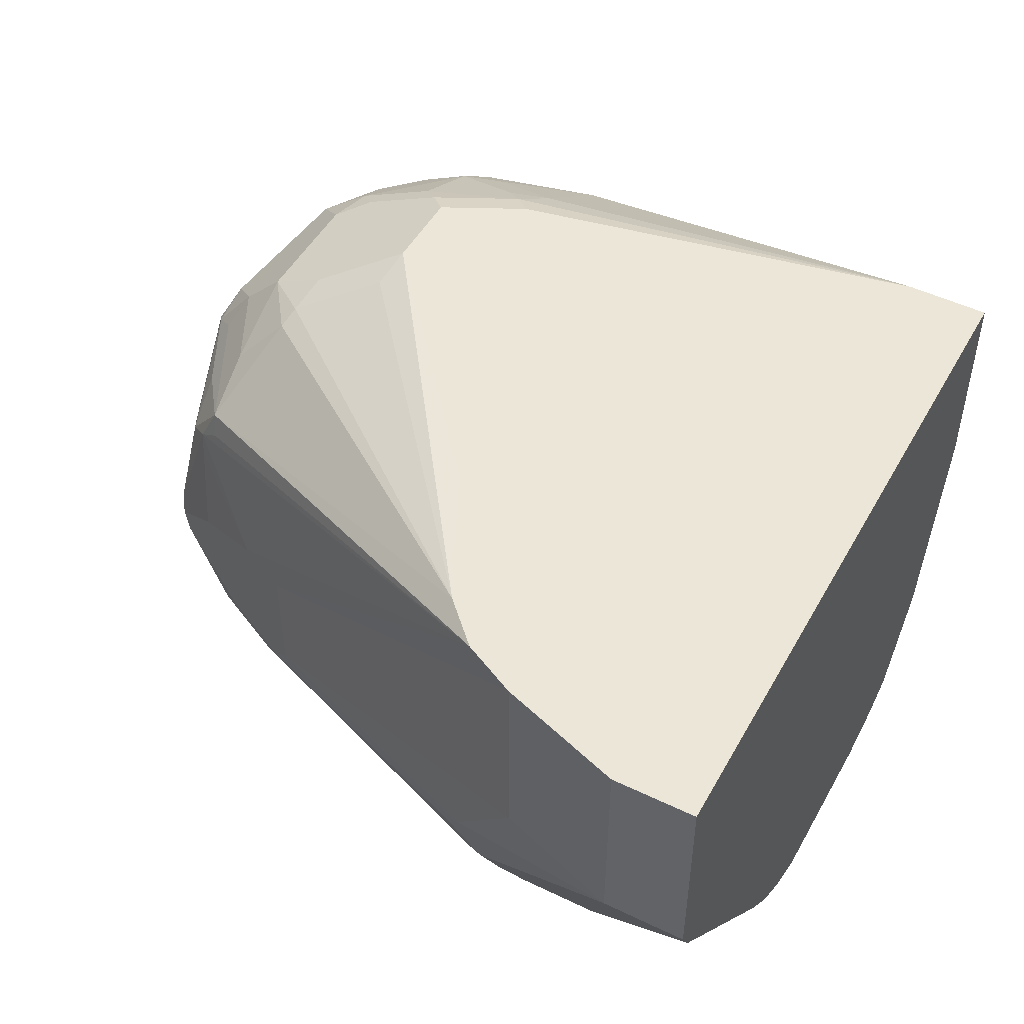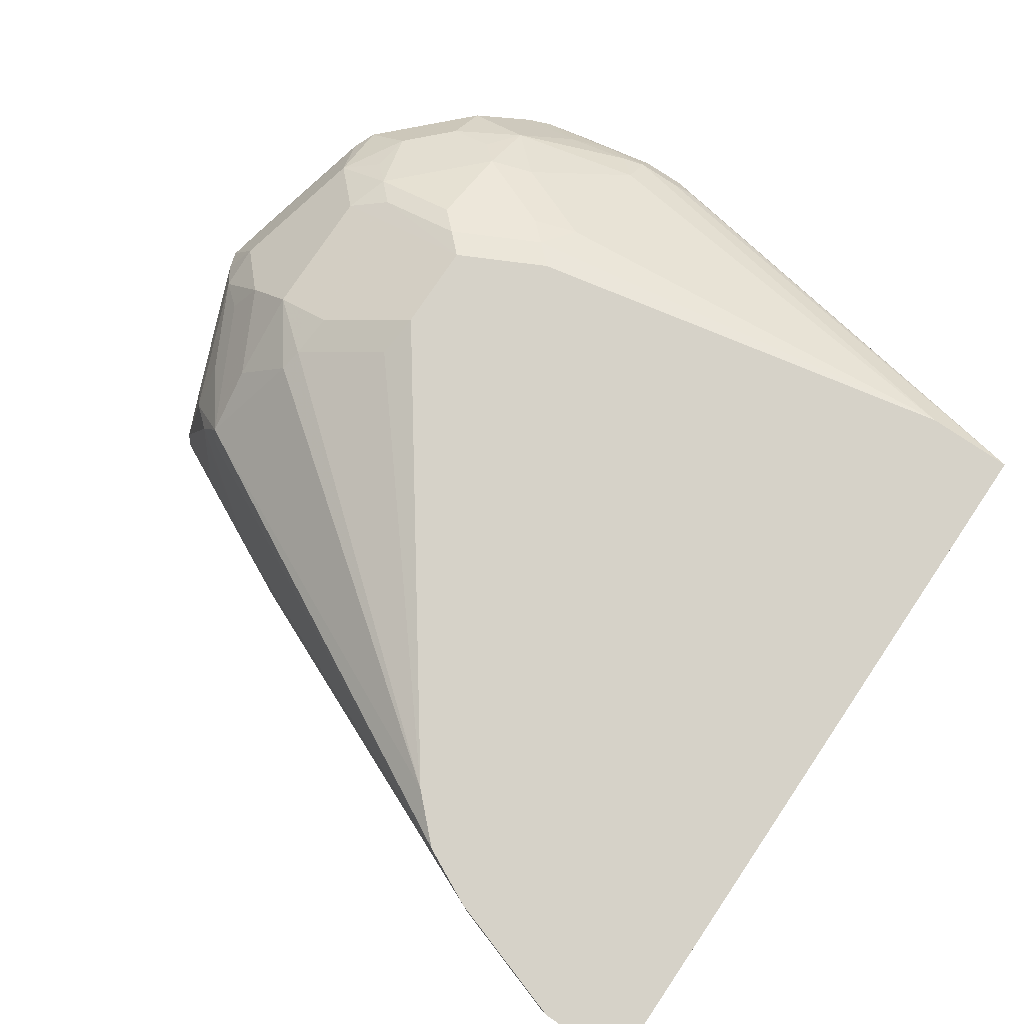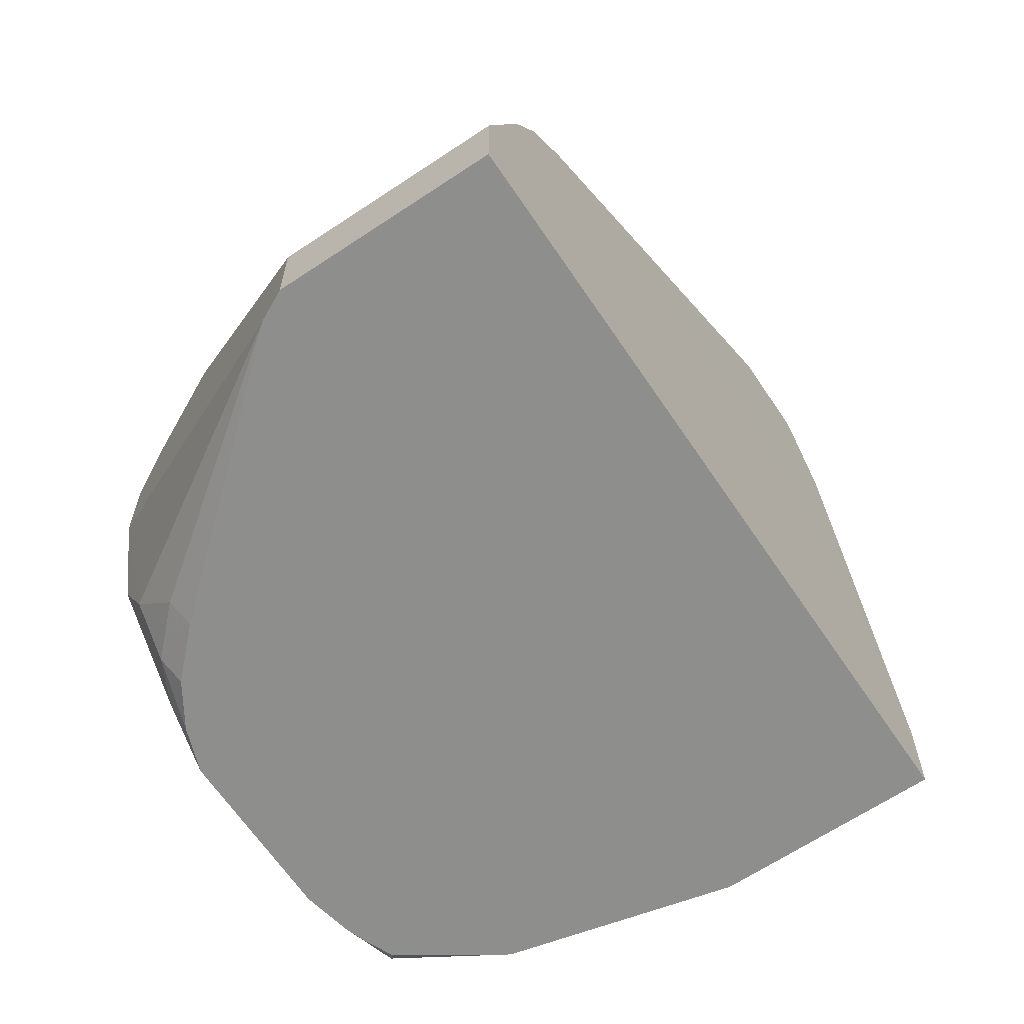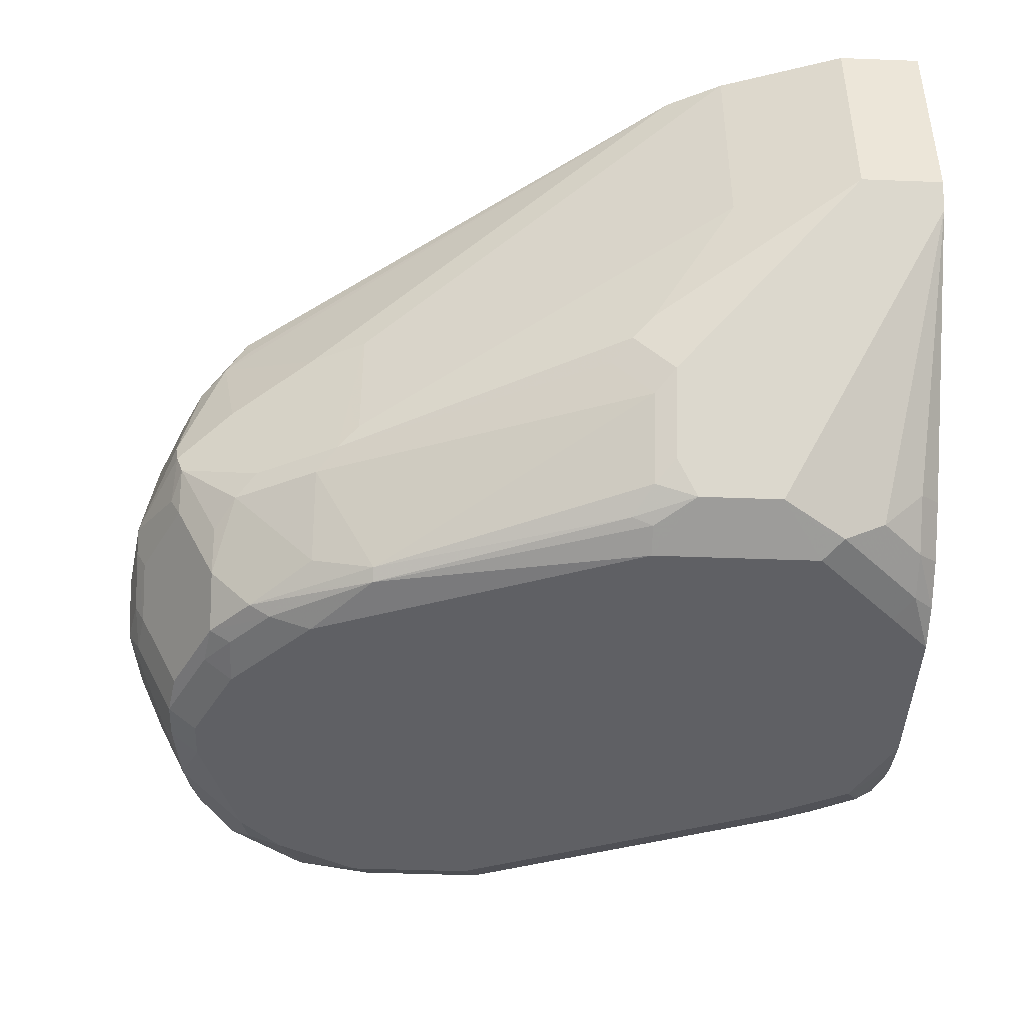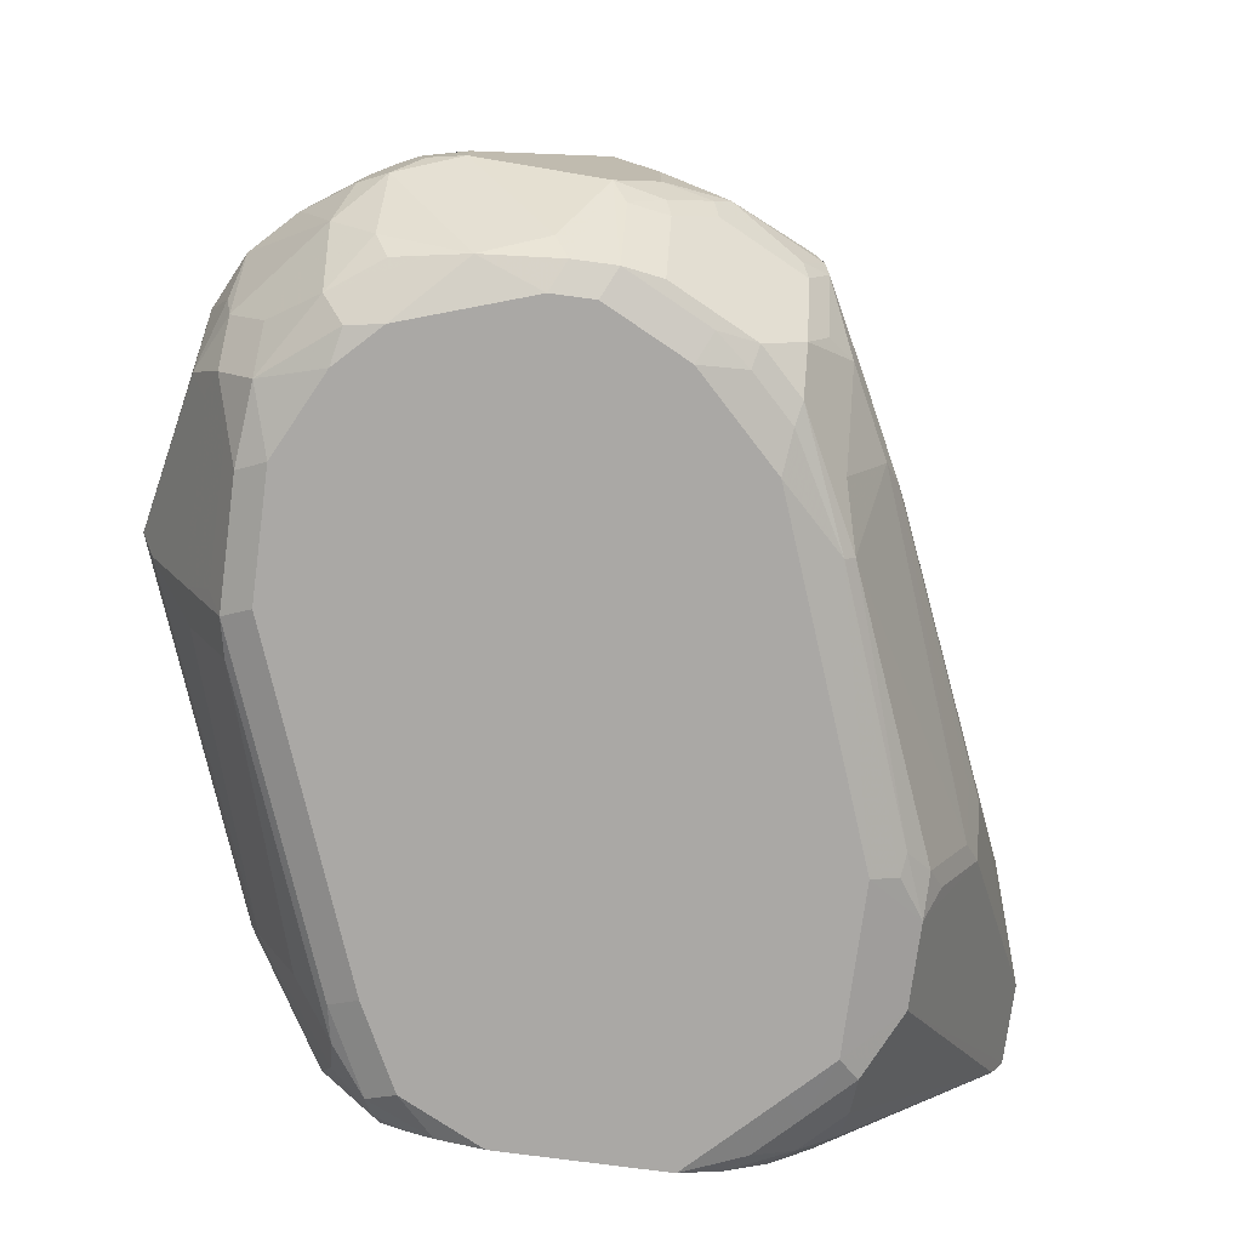
<metadata>
{"format":"obj","ext":"obj","renderer":"f3d","projection":"perspective","resolution":1024,"background":"white","views":[{"elev":49.3,"azim":118.2,"up":"+Y"},{"elev":78.3,"azim":123.9,"up":"+Y"},{"elev":-64.9,"azim":123.9,"up":"+Z"},{"elev":-43.6,"azim":87.4,"up":"+Y"},{"elev":-75.1,"azim":-7.6,"up":"+Y"}]}
</metadata>
<code>
v 0.3566 -0.6139 0.05969
v 0.3566 -0.6139 0.09907
v 0.3566 -0.7132 0.05969
v 0.01981 -0.6139 0.05969
v 0.3566 -0.7132 0.09907
v 0.3368 -0.6139 0.1585
v 0.35 -0.7264 0.05969
v 0.2839 -0.8585 0.1387
v 0.01981 -0.7132 0.05969
v -0.05939 -0.7726 0.2773
v -0.0396 -0.6934 0.2773
v -0.03463 -0.6835 0.2674
v -0.033 -0.6802 0.2773
v 0.01981 -0.6139 0.09907
v 0.3368 -0.7132 0.1585
v 0.317 -0.7726 0.1981
v 0.317 -0.7924 0.1783
v 0.2839 -0.8585 0.1783
v 0.3302 -0.6139 0.1716
v 0.2575 -0.733 0.3368
v 0.2839 -0.8386 0.09907
v 0.2674 -0.8568 0.08915
v 0.2674 -0.837 0.06935
v 0.2578 -0.8322 0.05969
v 0.2575 -0.8717 0.1189
v 0.2707 -0.8651 0.1189
v 0.2674 -0.8667 0.109
v 0.004991 -0.7825 0.109
v 0.04352 -0.8122 0.05969
v -0.05279 -0.7858 0.2707
v -0.033 -0.8254 0.2707
v -0.033 -0.8254 0.35
v -0.0396 -0.8122 0.3566
v -0.0396 -0.7726 0.3764
v -0.0396 -0.733 0.3566
v -0.0396 -0.7132 0.3368
v -0.0396 -0.6934 0.2971
v 0.004991 -0.7924 0.1164
v -0.033 -0.6802 0.2971
v -0.01981 -0.6661 0.2971
v 0.03305 -0.6274 0.2971
v 0.04954 -0.6191 0.307
v 0.05944 -0.6141 0.2971
v 0.03965 -0.6139 0.1585
v 0.2575 -0.7924 0.3368
v 0.312 -0.7825 0.208
v 0.2526 -0.8023 0.3467
v 0.312 -0.8023 0.1882
v 0.2848 -0.8518 0.1981
v 0.2724 -0.8618 0.208
v 0.2707 -0.8651 0.1981
v 0.2575 -0.8717 0.1981
v 0.2922 -0.842 0.1882
v 0.3236 -0.6139 0.1848
v 0.2443 -0.733 0.3632
v 0.2377 -0.7528 0.3764
v 0.2476 -0.8667 0.08915
v 0.2476 -0.8568 0.06935
v 0.238 -0.852 0.05969
v 0.2377 -0.8717 0.09907
v 0.009919 -0.8023 0.1139
v 0.04462 -0.815 0.05969
v -0.0297 -0.8221 0.2526
v -0.01317 -0.8651 0.2707
v -0.01981 -0.8518 0.2773
v -0.02641 -0.8386 0.3632
v -0.02641 -0.8188 0.383
v -0.0297 -0.8023 0.3863
v -0.02641 -0.7792 0.4028
v -0.033 -0.766 0.3896
v -0.033 -0.7264 0.3698
v -0.03463 -0.7107 0.3566
v -0.03463 -0.6909 0.317
v -0.0297 -0.6785 0.307
v -0.006574 -0.667 0.3566
v 0.01322 -0.6472 0.3368
v 0.03965 -0.6265 0.317
v 0.05944 -0.6265 0.3566
v 0.06937 -0.6191 0.3467
v 0.07927 -0.6141 0.3368
v 0.05284 -0.6139 0.1849
v 0.03989 -0.6139 0.159
v 0.3046 -0.7924 0.2179
v 0.2451 -0.8122 0.3566
v 0.3046 -0.8122 0.1981
v 0.213 -0.7825 0.4259
v 0.2328 -0.8023 0.3863
v 0.2253 -0.8122 0.3962
v 0.2328 -0.8618 0.3269
v 0.2278 -0.8667 0.3269
v 0.1981 -0.8717 0.3566
v 0.3236 -0.6139 0.1849
v 0.208 -0.7033 0.411
v 0.2113 -0.7132 0.4094
v 0.2245 -0.7528 0.4028
v 0.2113 -0.7726 0.4292
v 0.2278 -0.8667 0.06935
v 0.2182 -0.8643 0.05969
v 0.2179 -0.8717 0.07927
v 0.04954 -0.842 0.07431
v 0.04954 -0.8618 0.09411
v 0.02975 -0.842 0.1139
v 0.07312 -0.858 0.05969
v 0.06937 -0.8618 0.06442
v -0.009872 -0.8618 0.2526
v 2.326e-05 -0.8717 0.2773
v -0.01317 -0.8651 0.3301
v 0.04624 -0.8651 0.1123
v -0.01981 -0.8518 0.3368
v -0.009872 -0.8618 0.3665
v -0.009872 -0.842 0.3863
v 0.009919 -0.8221 0.4259
v -0.006574 -0.7792 0.4226
v 0.01322 -0.7198 0.4226
v -0.006574 -0.7198 0.4028
v -0.0297 -0.7479 0.3863
v -0.0297 -0.7082 0.3665
v -0.02641 -0.6868 0.3368
v -0.009872 -0.6884 0.3863
v 0.009919 -0.6686 0.3863
v 0.009919 -0.6587 0.3665
v 0.01981 -0.6463 0.3566
v 0.05944 -0.6463 0.3962
v 0.06937 -0.6389 0.3863
v 0.08363 -0.6139 0.2131
v 0.07267 -0.6139 0.2047
v 0.07927 -0.6339 0.3764
v 0.1189 -0.6141 0.3368
v 0.1387 -0.6139 0.2377
v 0.1233 -0.6139 0.2334
v 0.2253 -0.8518 0.3566
v 0.2006 -0.7924 0.4309
v 0.203 -0.8023 0.4259
v 0.213 -0.8221 0.4061
v 0.203 -0.842 0.4061
v 0.213 -0.8618 0.3665
v 0.203 -0.8618 0.3863
v 0.2006 -0.8667 0.3764
v 0.1585 -0.8717 0.3962
v 0.3037 -0.6139 0.2047
v 0.208 -0.6835 0.4012
v 0.213 -0.6934 0.3987
v 0.208 -0.7627 0.4309
v 0.1981 -0.7132 0.4234
v 0.1684 -0.7825 0.4507
v 0.1981 -0.8717 0.05969
v 0.06608 -0.8651 0.07264
v 0.08469 -0.8632 0.05969
v 0.09312 -0.8662 0.05969
v 0.09666 -0.8673 0.05969
v 2.326e-05 -0.8717 0.3368
v 0.05944 -0.8717 0.1189
v 0.01981 -0.8717 0.3764
v 0.02311 -0.8684 0.3929
v 0.01322 -0.8585 0.4028
v 0.01652 -0.7957 0.4391
v 0.02975 -0.842 0.4259
v 0.02975 -0.8023 0.4457
v 0.01981 -0.7751 0.4408
v 0.00662 -0.766 0.4292
v 0.02645 -0.7066 0.4292
v 0.02975 -0.6884 0.4259
v 0.009919 -0.6884 0.4061
v 0.02975 -0.6686 0.4061
v 0.04954 -0.6587 0.4061
v 0.05944 -0.667 0.4226
v 0.07927 -0.6472 0.4028
v 0.07927 -0.6406 0.3896
v 0.1387 -0.6339 0.3764
v 0.1387 -0.6191 0.3393
v 0.2775 -0.6139 0.2179
v 0.2509 -0.6139 0.2312
v 0.2379 -0.6139 0.2377
v 0.2377 -0.6139 0.2377
v 0.161 -0.7924 0.4507
v 0.1634 -0.8023 0.4457
v 0.1437 -0.8221 0.4457
v 0.1832 -0.8618 0.4061
v 0.1808 -0.8667 0.3962
v 0.1651 -0.8651 0.4094
v 0.1189 -0.8717 0.416
v 0.1585 -0.6389 0.3789
v 0.1684 -0.6439 0.3813
v 0.1783 -0.667 0.4028
v 0.1387 -0.667 0.4226
v 0.1486 -0.6835 0.4309
v 0.1387 -0.6934 0.4432
v 0.1783 -0.6934 0.4234
v 0.1882 -0.7231 0.4309
v 0.1288 -0.7033 0.4507
v 0.1486 -0.7429 0.4507
v 0.1387 -0.7528 0.4556
v 0.1387 -0.7924 0.4556
v 0.1186 -0.8717 0.05969
v 0.07927 -0.8717 0.07927
v 0.03965 -0.8717 0.3962
v 0.05284 -0.8585 0.4226
v 0.03635 -0.8551 0.4193
v 0.03965 -0.7701 0.4507
v 0.04295 -0.7891 0.4523
v 0.06937 -0.8618 0.4259
v 0.05284 -0.8188 0.4424
v 0.05944 -0.7924 0.4556
v 0.02975 -0.7677 0.4457
v 0.03965 -0.6909 0.4309
v 0.05944 -0.6802 0.4292
v 0.1189 -0.7132 0.4556
v 0.1189 -0.6868 0.4424
v 0.1387 -0.6472 0.4028
v 0.1387 -0.6406 0.3896
v 0.1412 -0.8122 0.4507
v 0.1255 -0.8254 0.449
v 0.1437 -0.8618 0.4259
v 0.1255 -0.8651 0.4292
v 0.09906 -0.8717 0.416
v 0.1189 -0.8122 0.4556
v 0.05944 -0.7726 0.4556
v 0.05944 -0.7503 0.4507
v 0.1057 -0.8651 0.4292
v 0.09906 -0.8518 0.4358
v 0.09906 -0.7107 0.4507
v 0.05944 -0.6934 0.4358
v 0.09906 -0.733 0.4556
f 113 159 160
f 113 160 114
f 114 160 161
f 114 161 162
f 114 119 115
f 114 163 119
f 116 119 117
f 113 156 159
f 117 119 118
f 114 162 163
f 112 158 156
f 110 151 153
f 112 155 157
f 112 156 113
f 111 155 112
f 110 155 111
f 110 154 155
f 110 153 154
f 108 147 152
f 107 151 110
f 104 150 147
f 104 149 150
f 119 163 120
f 112 157 158
f 120 122 121
f 128 171 172
f 120 162 164
f 133 213 178
f 133 177 213
f 133 176 177
f 132 176 133
f 132 175 176
f 132 145 175
f 131 137 136
f 128 173 174
f 128 172 173
f 104 148 149
f 128 140 171
f 120 163 162
f 128 170 140
f 128 169 182
f 127 210 169
f 127 168 210
f 124 168 127
f 124 167 168
f 123 167 124
f 123 166 167
f 123 165 166
f 123 164 165
f 120 123 122
f 120 164 123
f 128 182 170
f 103 148 104
f 92 140 141
f 101 105 102
f 86 132 133
f 86 96 132
f 84 89 85
f 84 131 89
f 84 88 131
f 80 130 125
f 80 129 130
f 80 174 129
f 80 128 174
f 80 169 128
f 80 127 169
f 86 133 135
f 80 124 127
f 80 125 126
f 79 124 80
f 78 122 123
f 78 124 79
f 78 123 124
f 77 122 78
f 76 122 77
f 75 122 76
f 75 121 122
f 75 120 121
f 75 119 120
f 80 126 81
f 101 147 108
f 86 135 134
f 86 88 87
f 100 147 101
f 100 104 147
f 97 146 98
f 97 99 146
f 96 145 132
f 96 143 145
f 95 143 96
f 94 143 95
f 93 144 143
f 93 141 144
f 93 142 141
f 86 134 88
f 93 143 94
f 92 141 142
f 133 178 135
f 91 138 139
f 90 138 91
f 90 137 138
f 90 136 137
f 89 136 90
f 89 131 136
f 88 137 131
f 88 135 137
f 88 134 135
f 92 142 93
f 135 178 137
f 143 144 189
f 138 178 179
f 190 207 192
f 190 208 207
f 187 208 190
f 185 208 187
f 185 187 186
f 183 209 184
f 182 209 183
f 182 210 209
f 181 219 215
f 181 214 219
f 178 180 179
f 178 214 180
f 178 213 214
f 177 214 213
f 177 212 214
f 177 211 212
f 175 177 176
f 175 211 177
f 175 216 211
f 175 193 216
f 169 210 182
f 167 210 168
f 167 209 210
f 190 192 191
f 192 207 223
f 192 223 217
f 192 217 203
f 217 221 218
f 217 223 221
f 216 220 219
f 214 216 219
f 212 216 214
f 211 216 212
f 207 221 223
f 206 222 207
f 205 222 206
f 205 207 222
f 205 221 207
f 166 209 167
f 205 218 221
f 201 203 202
f 201 220 203
f 201 219 220
f 201 215 219
f 200 203 217
f 199 218 205
f 199 217 218
f 199 200 217
f 196 215 201
f 192 216 193
f 192 203 216
f 203 220 216
f 166 185 209
f 166 208 185
f 166 207 208
f 147 150 195
f 145 193 175
f 145 192 193
f 145 191 192
f 144 190 189
f 144 187 190
f 144 188 187
f 143 191 145
f 143 190 191
f 143 189 190
f 75 118 119
f 147 195 152
f 141 188 144
f 141 186 187
f 141 185 186
f 141 184 185
f 141 183 184
f 140 183 141
f 140 182 183
f 140 170 182
f 139 214 181
f 139 180 214
f 139 179 180
f 138 179 139
f 141 187 188
f 137 178 138
f 150 194 195
f 154 196 201
f 166 206 207
f 166 205 206
f 164 166 165
f 162 166 164
f 162 205 166
f 161 205 162
f 161 199 205
f 161 204 199
f 159 204 161
f 159 199 204
f 159 161 160
f 153 196 154
f 158 203 200
f 158 201 202
f 157 201 158
f 157 197 201
f 157 198 197
f 156 200 199
f 156 158 200
f 156 199 159
f 155 198 157
f 155 197 198
f 154 197 155
f 154 201 197
f 158 202 203
f 74 118 75
f 184 209 185
f 72 118 73
f 14 41 42
f 14 40 41
f 14 39 40
f 11 13 12
f 11 39 13
f 10 38 30
f 10 28 38
f 10 37 11
f 10 36 37
f 10 35 36
f 10 34 35
f 10 33 34
f 10 32 33
f 10 31 32
f 10 30 31
f 9 29 28
f 9 28 10
f 8 22 21
f 8 27 22
f 8 26 27
f 8 25 26
f 8 52 25
f 8 18 52
f 14 42 43
f 14 43 44
f 15 45 16
f 16 46 48
f 25 139 181
f 25 91 139
f 25 52 91
f 25 27 26
f 25 57 27
f 24 58 59
f 23 58 24
f 22 58 23
f 22 57 58
f 22 27 57
f 20 47 45
f 7 23 24
f 20 56 47
f 20 54 55
f 19 54 20
f 18 53 49
f 18 48 53
f 18 51 52
f 18 50 51
f 18 49 50
f 17 48 18
f 16 47 46
f 16 45 47
f 16 48 17
f 20 55 56
f 7 22 23
f 7 21 22
f 7 8 21
f 1 125 130
f 1 126 125
f 1 81 126
f 1 82 81
f 1 44 82
f 1 14 44
f 1 4 14
f 1 9 4
f 1 29 9
f 1 62 29
f 1 103 62
f 1 130 129
f 1 148 103
f 1 150 149
f 1 194 150
f 1 146 194
f 1 98 146
f 1 59 98
f 1 24 59
f 1 7 24
f 1 3 7
f 1 5 3
f 1 2 5
f 73 118 74
f 1 149 148
f 25 181 215
f 1 129 174
f 1 173 172
f 6 45 15
f 6 20 45
f 6 19 20
f 5 17 18
f 5 16 17
f 5 15 16
f 4 39 14
f 4 13 39
f 4 12 13
f 4 11 12
f 4 10 11
f 1 174 173
f 4 9 10
f 3 18 8
f 3 5 18
f 2 15 5
f 2 6 15
f 1 6 2
f 1 19 6
f 1 54 19
f 1 92 54
f 1 140 92
f 1 171 140
f 1 172 171
f 3 8 7
f 25 215 196
f 11 37 39
f 25 153 151
f 61 102 105
f 61 101 102
f 61 100 101
f 61 62 100
f 58 98 59
f 58 97 98
f 57 97 58
f 57 99 97
f 57 60 99
f 55 86 56
f 55 96 86
f 61 105 63
f 55 95 96
f 55 93 94
f 55 92 93
f 54 92 55
f 52 90 91
f 51 90 52
f 50 90 51
f 50 89 90
f 49 89 50
f 49 85 89
f 48 49 53
f 48 85 49
f 55 94 95
f 47 88 84
f 62 103 104
f 64 106 151
f 72 117 118
f 71 117 72
f 71 116 117
f 70 116 71
f 69 112 113
f 69 116 70
f 69 119 116
f 69 115 119
f 69 114 115
f 69 113 114
f 67 112 69
f 62 104 100
f 67 111 112
f 66 111 67
f 66 110 111
f 66 107 110
f 66 109 107
f 64 152 106
f 64 108 152
f 64 101 108
f 25 196 153
f 64 109 65
f 64 107 109
f 64 151 107
f 67 69 68
f 47 87 88
f 64 105 101
f 47 56 86
f 34 68 69
f 33 68 34
f 33 67 68
f 33 66 67
f 32 66 33
f 31 66 32
f 31 109 66
f 31 65 109
f 31 64 65
f 31 105 64
f 31 63 105
f 30 61 63
f 30 38 61
f 29 62 61
f 28 29 61
f 28 61 38
f 25 60 57
f 25 99 60
f 25 146 99
f 25 194 146
f 25 195 194
f 25 152 195
f 25 106 152
f 47 86 87
f 25 151 106
f 34 69 70
f 34 70 71
f 30 63 31
f 35 71 72
f 47 84 85
f 34 71 35
f 46 47 83
f 46 85 48
f 46 83 85
f 43 82 44
f 43 81 82
f 47 85 83
f 42 80 43
f 42 79 80
f 42 78 79
f 42 77 78
f 43 80 81
f 39 73 74
f 41 77 42
f 40 76 41
f 40 75 76
f 40 74 75
f 39 74 40
f 35 72 36
f 36 72 73
f 37 73 39
f 36 73 37
f 41 76 77

</code>
